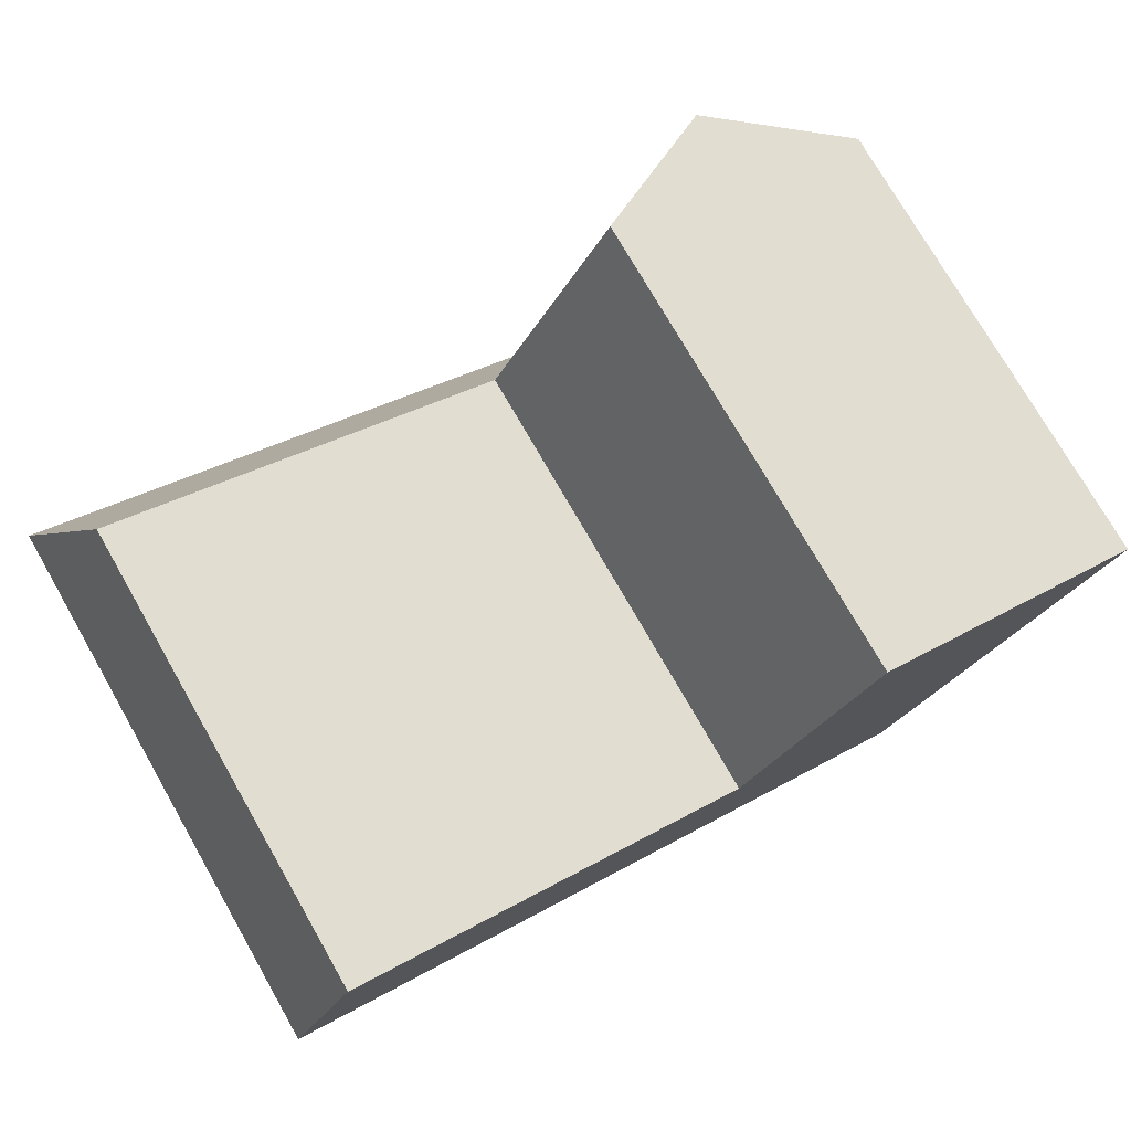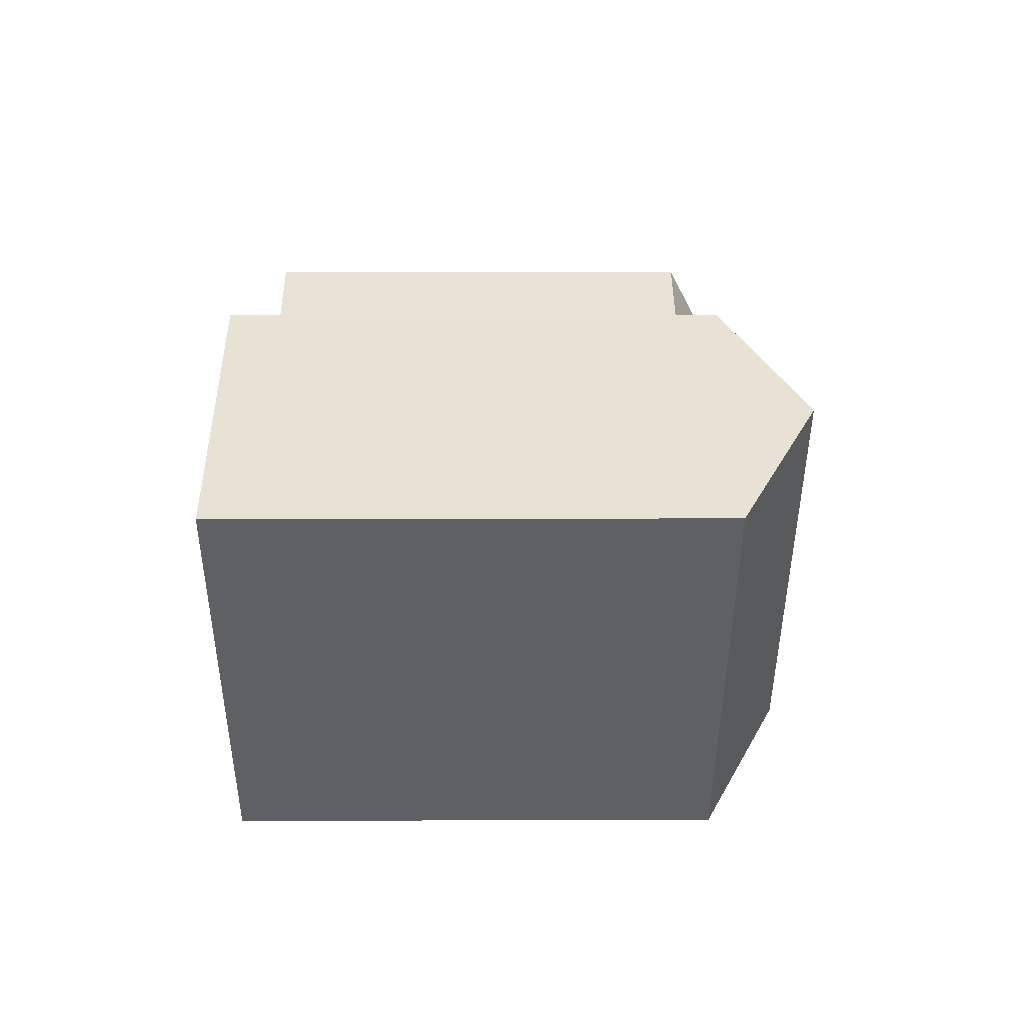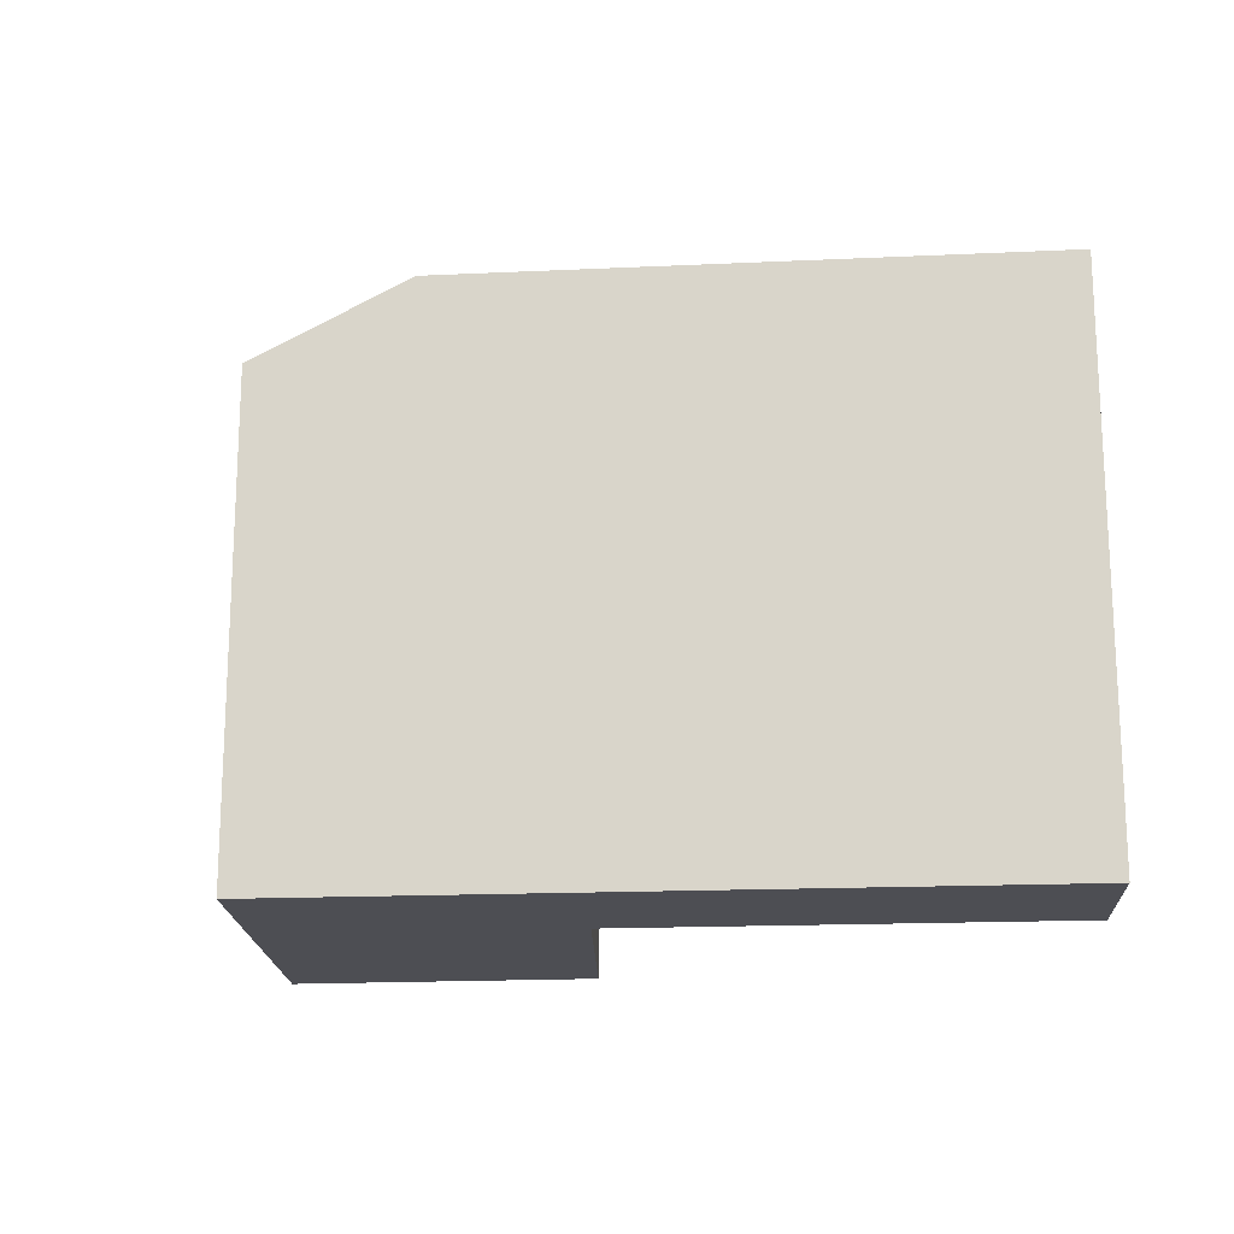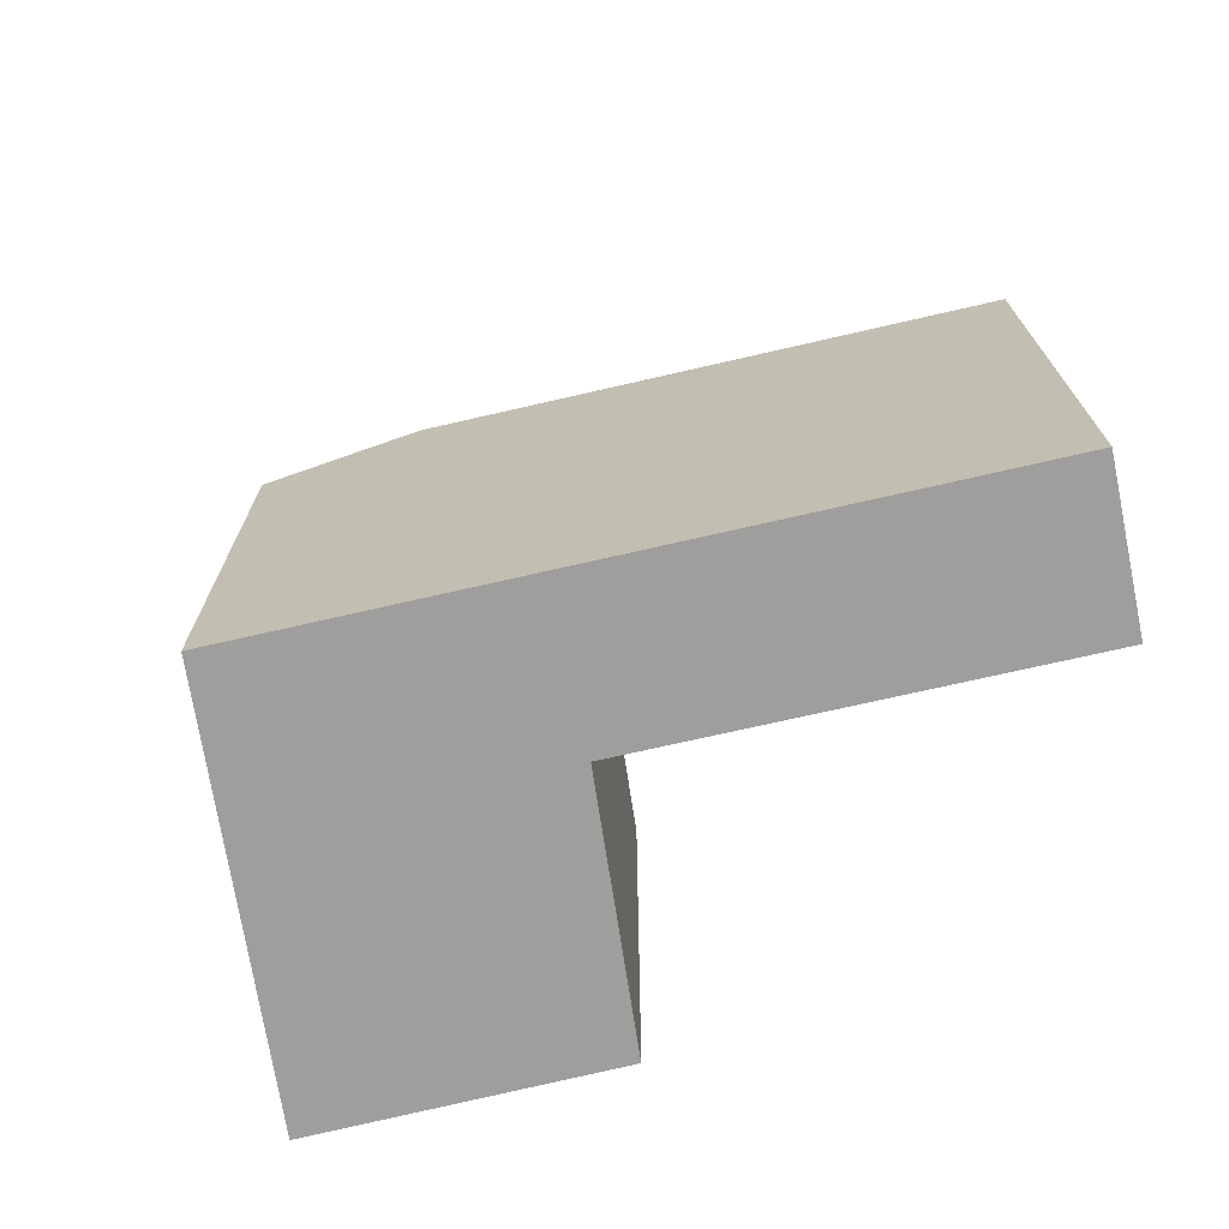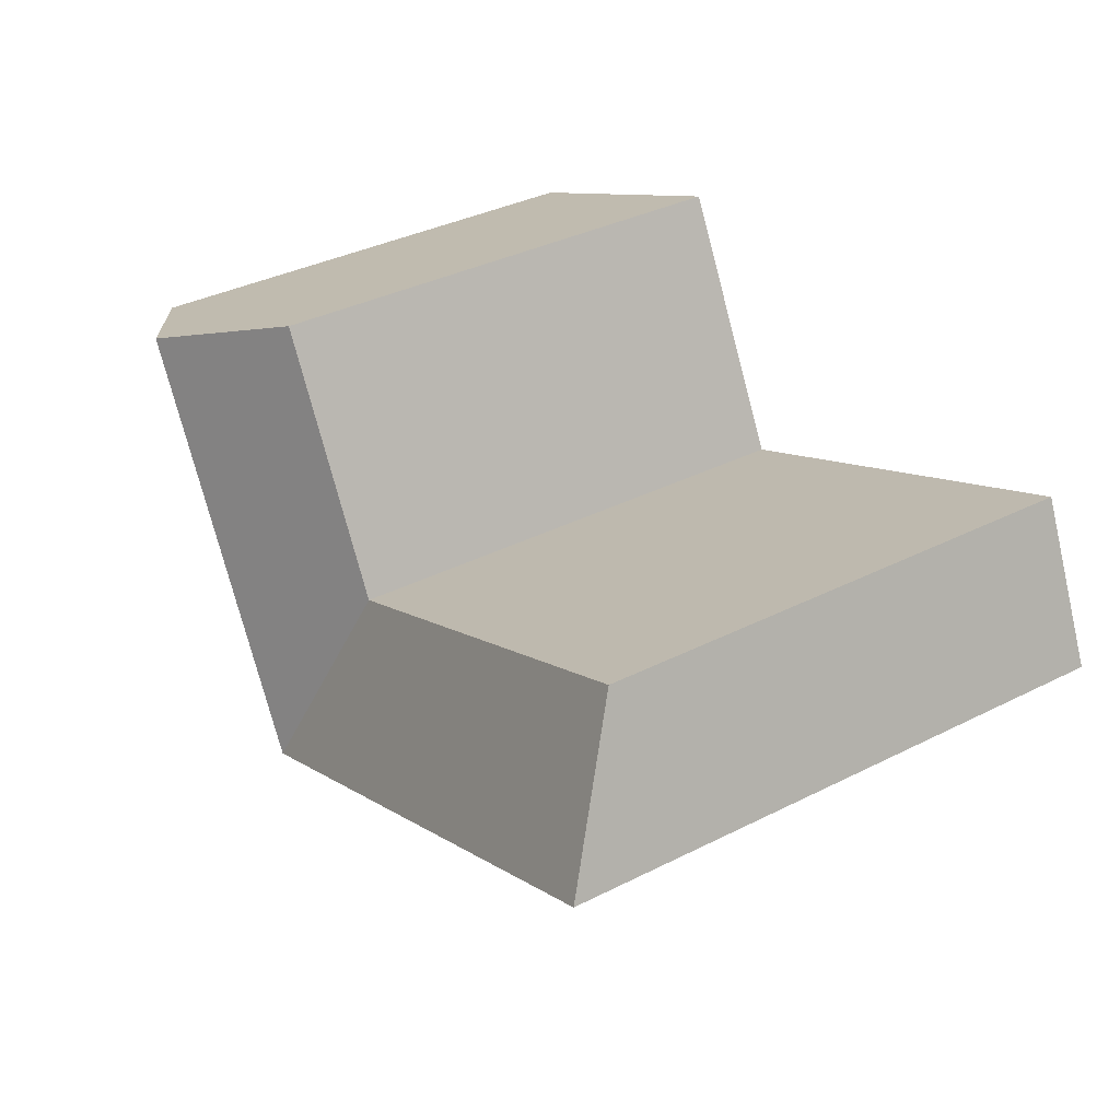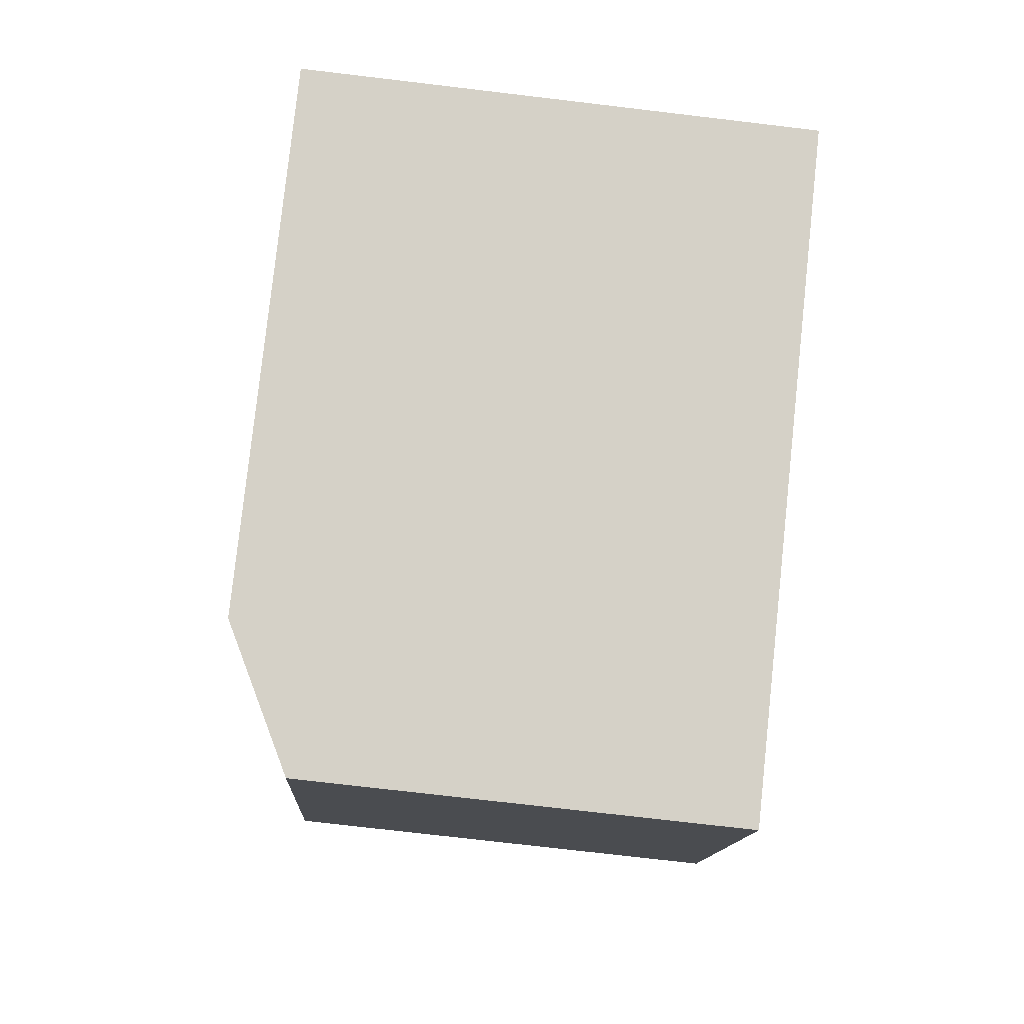
<metadata>
{"format":"obj","ext":"obj","renderer":"f3d","projection":"perspective","resolution":1024,"background":"white","views":[{"elev":75.8,"azim":-29.9,"up":"+Z"},{"elev":17.9,"azim":89.6,"up":"+Z"},{"elev":-17.3,"azim":-151.1,"up":"+Y"},{"elev":-71.1,"azim":-143.4,"up":"+Y"},{"elev":36.7,"azim":-123.2,"up":"+Z"},{"elev":-76.2,"azim":-96.7,"up":"+Z"}]}
</metadata>
<code>
v  24.7 6.62e-16 -10.81
v  17.33 6.601e-17 -1.078
v  14.53 3.894e-16 -6.359
v  27.5 3.387e-16 -5.531
v  2.469 -3.322e-16 5.426
v  0 0 0
v  22.01 -4.742e-16 7.745
v  32.27 -2.114e-16 3.452
v  24.7 17.33 -10.81
v  22.42 20.16 -3.305
v  27.5 17.33 -5.531
v  19.62 20.16 -8.586
v  17.33 17.33 -1.079
v  14.53 20.16 -6.359
v  2.469 17.33 5.425
v  0.0004306 20.16 -0.0006383
v  22.01 17.33 7.744
v  27.14 20.16 5.598
v  32.27 17.33 3.451
g defaultobject
f 1 2 3
f 2 1 4
f 3 5 6
f 5 3 2
f 7 4 8
f 4 7 2
f 9 10 11
f 10 9 12
f 10 12 13
f 12 14 13
f 15 14 16
f 14 15 13
f 10 17 18
f 17 10 13
f 11 18 19
f 18 11 10
f 14 1 3
f 1 14 9
f 9 14 12
f 1 11 4
f 11 1 9
f 16 3 6
f 3 16 14
f 2 15 5
f 15 2 13
f 15 6 5
f 6 15 16
f 19 7 8
f 7 19 17
f 17 19 18
f 17 2 7
f 2 17 13
f 4 19 8
f 19 4 11

</code>
